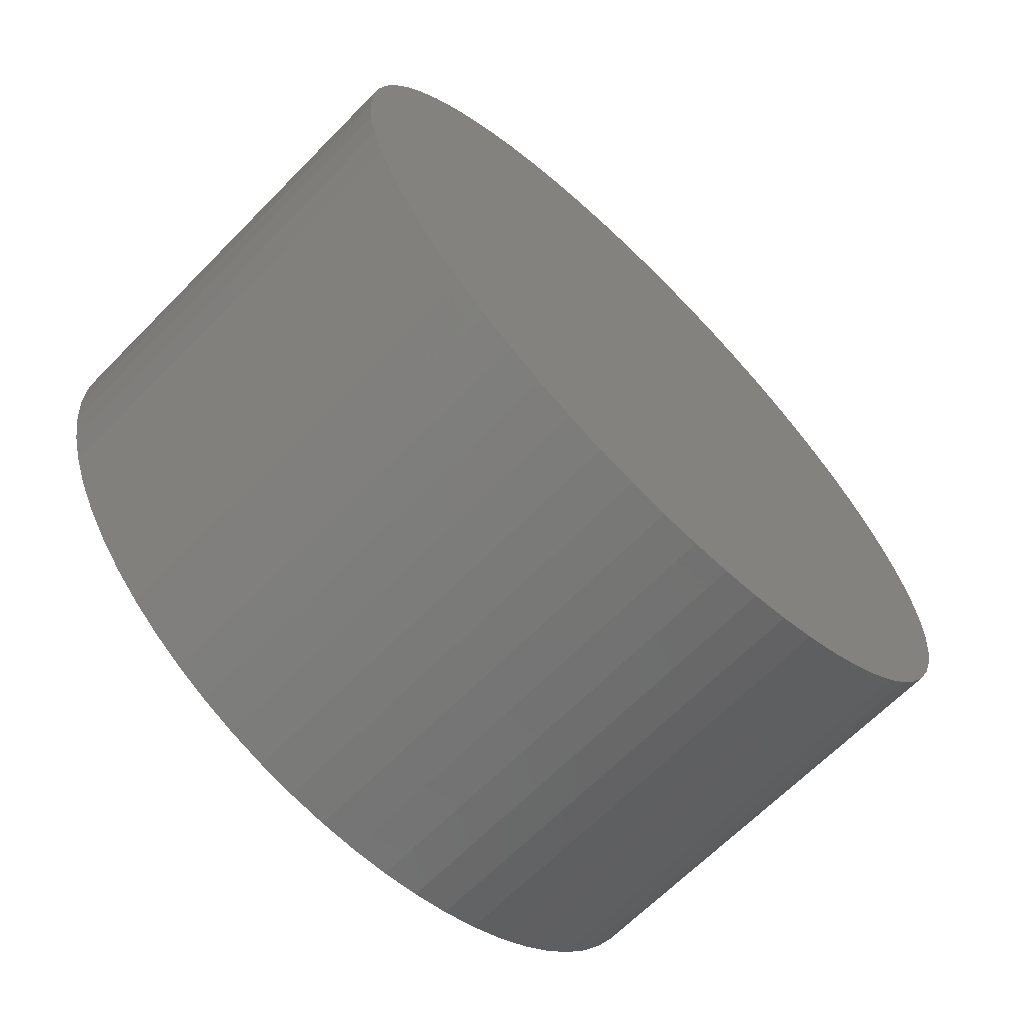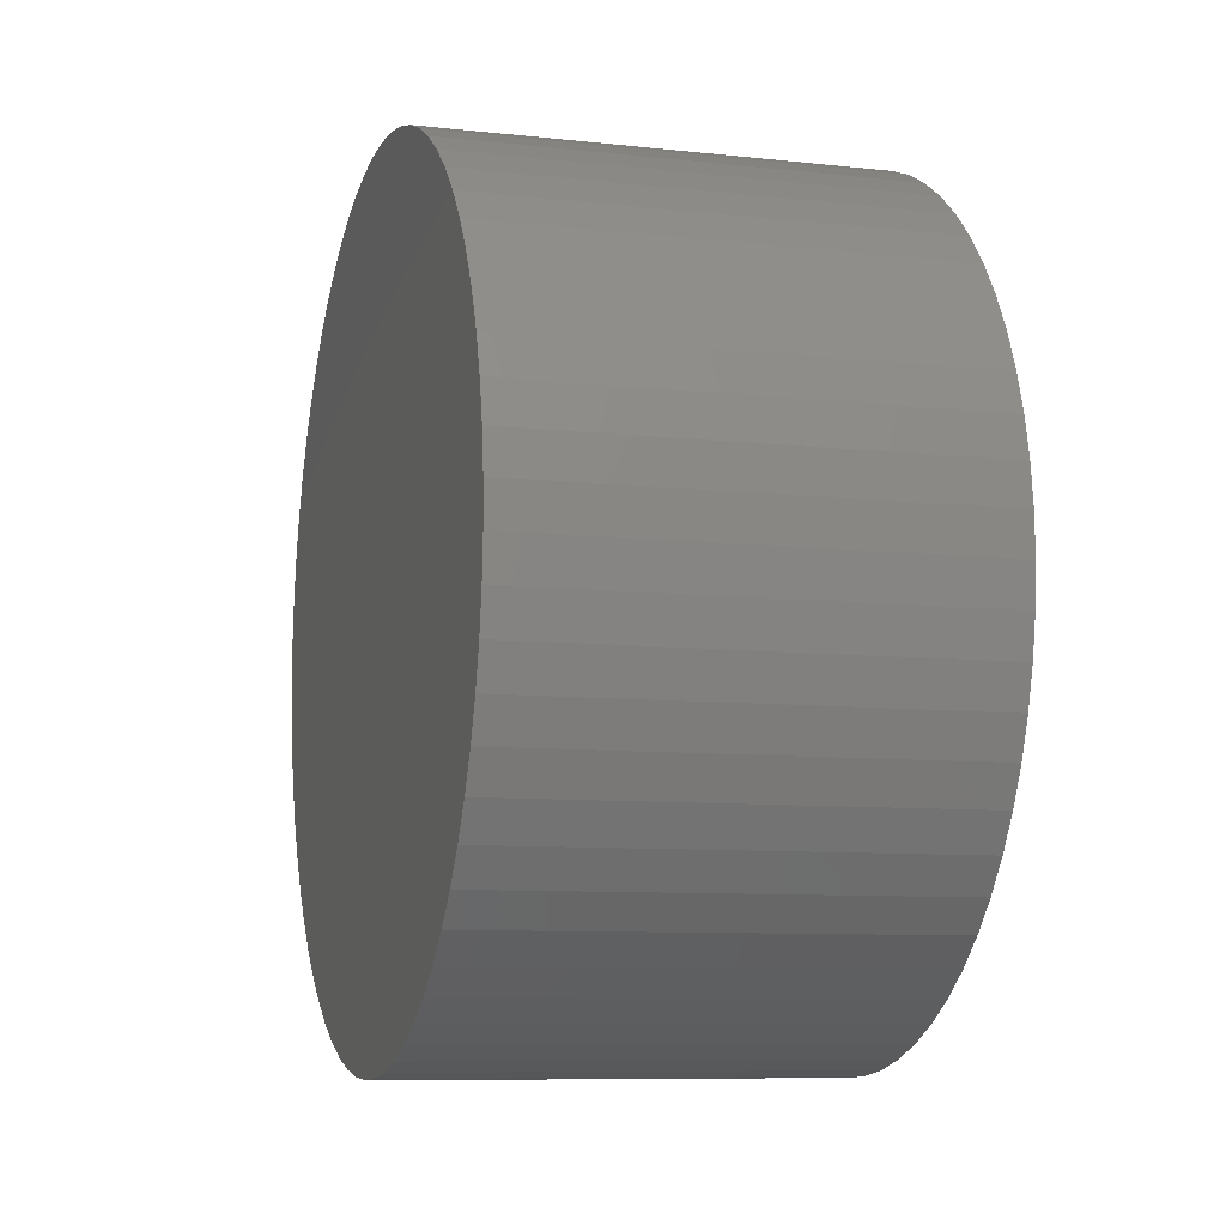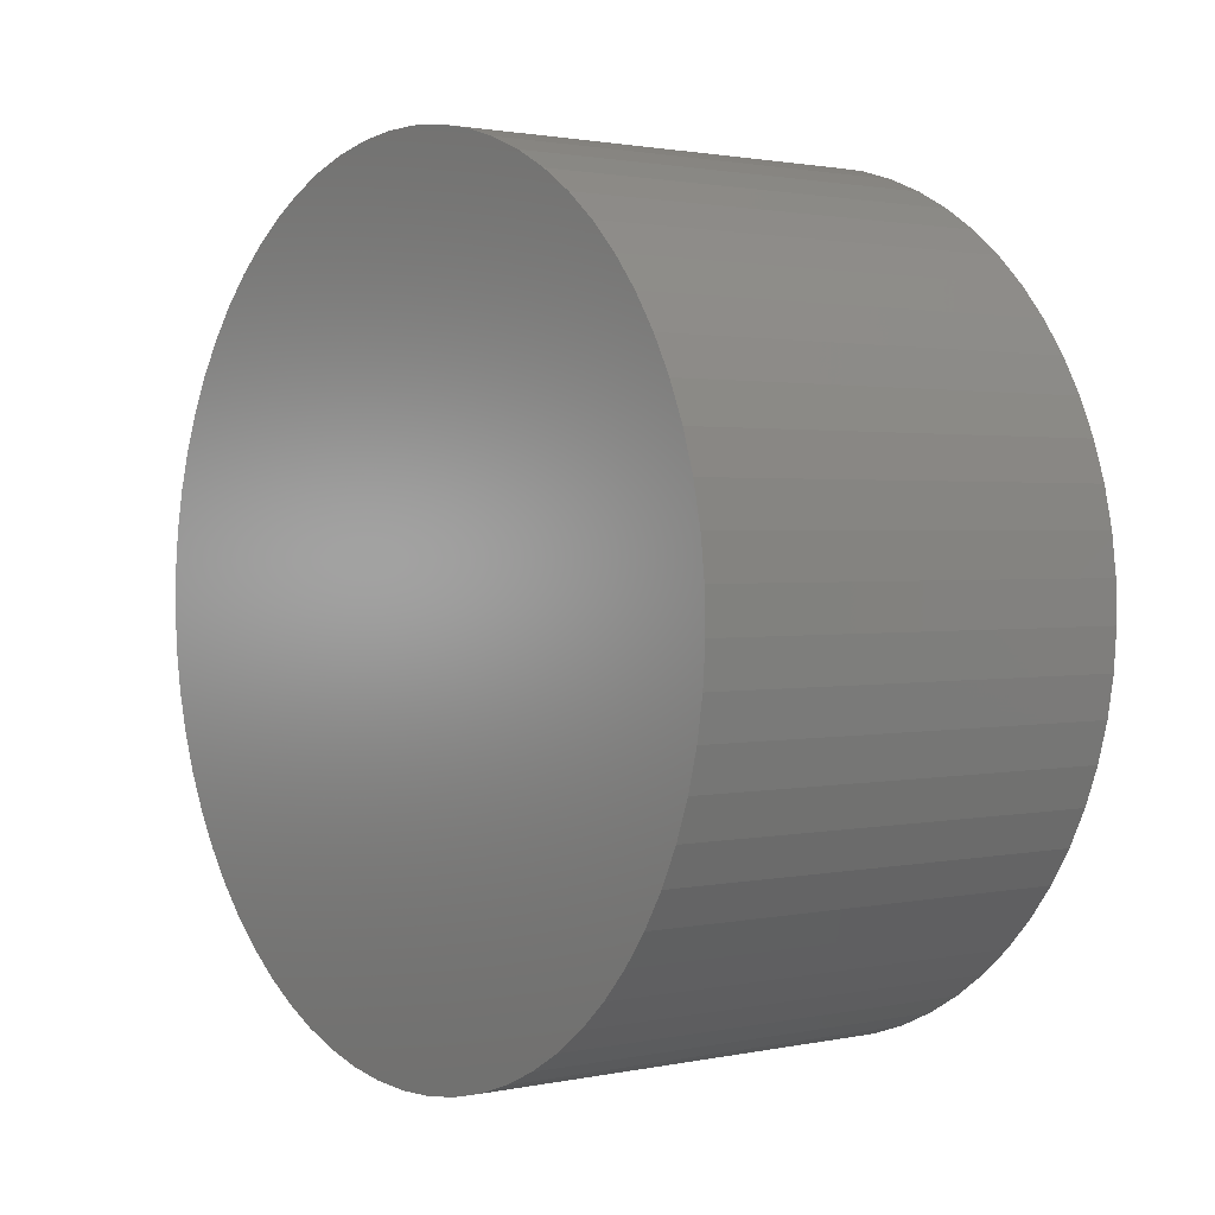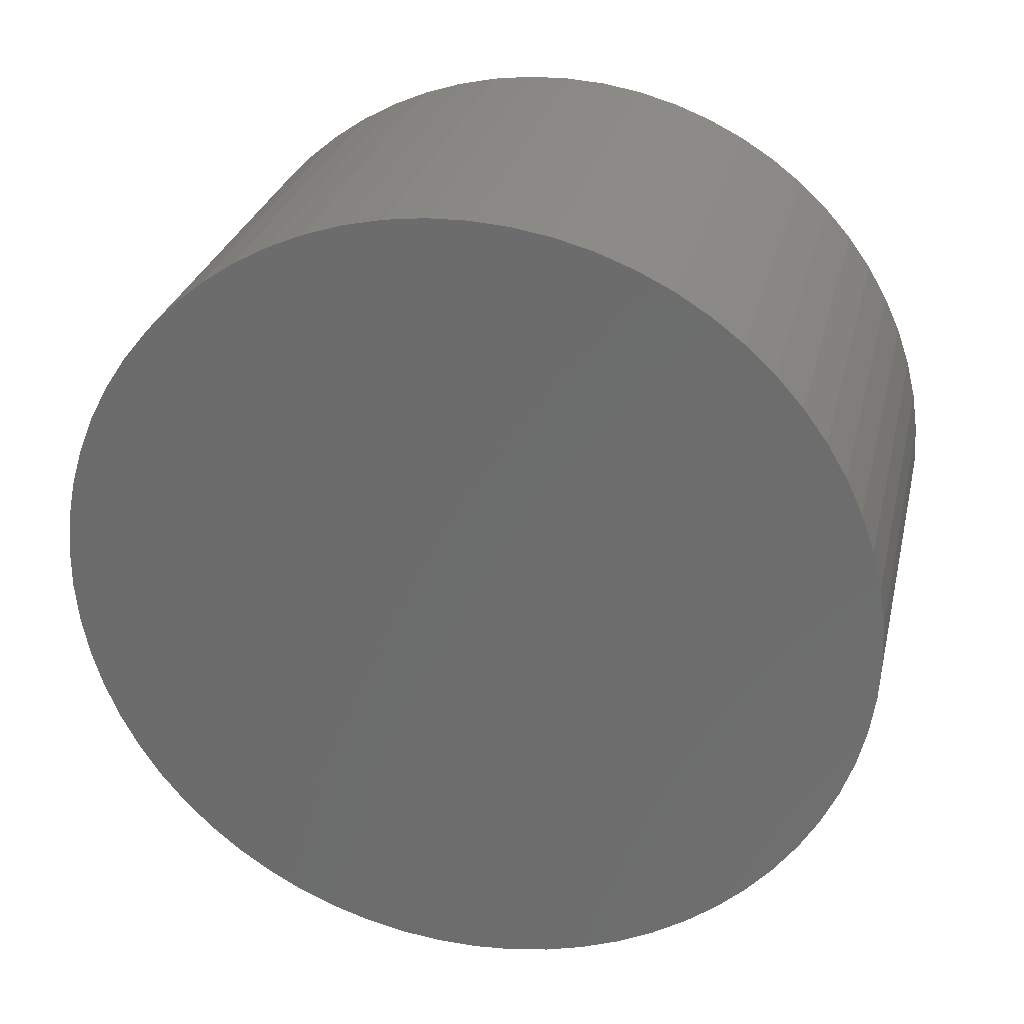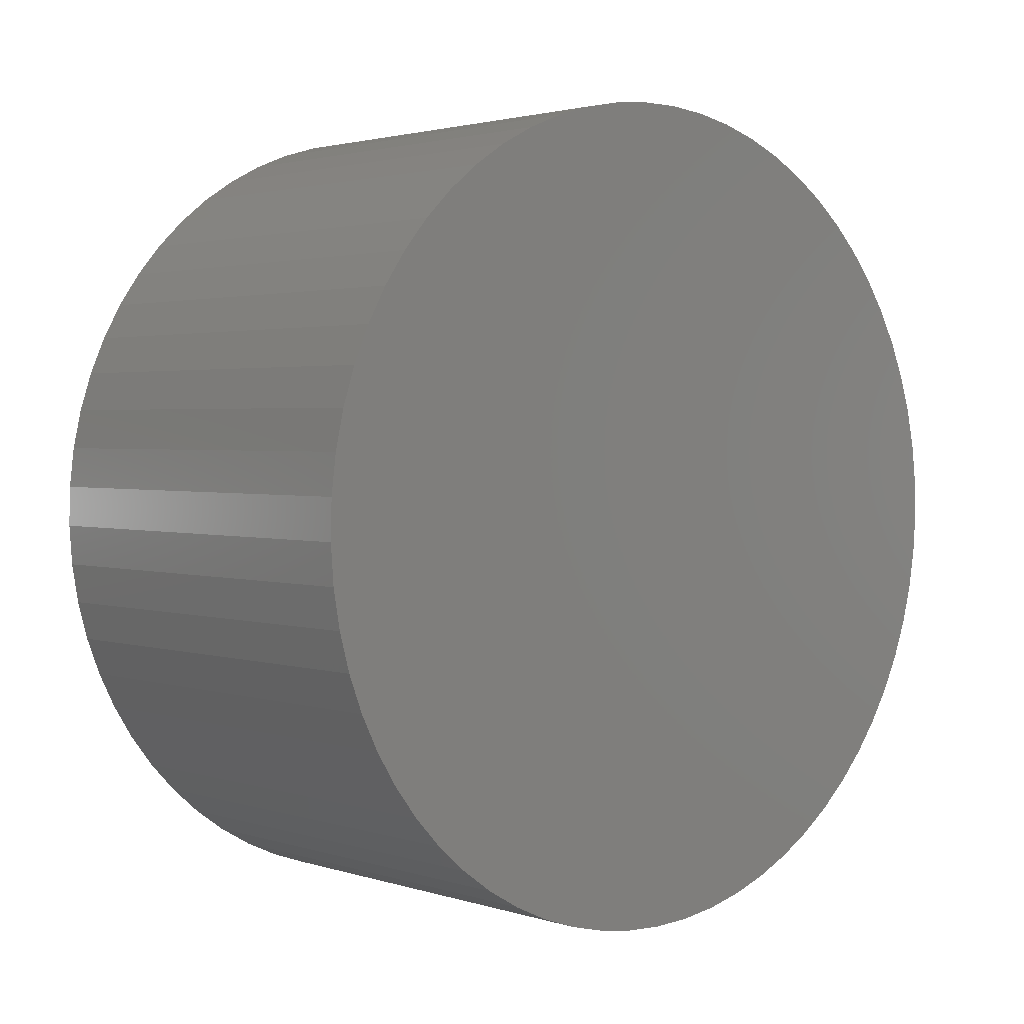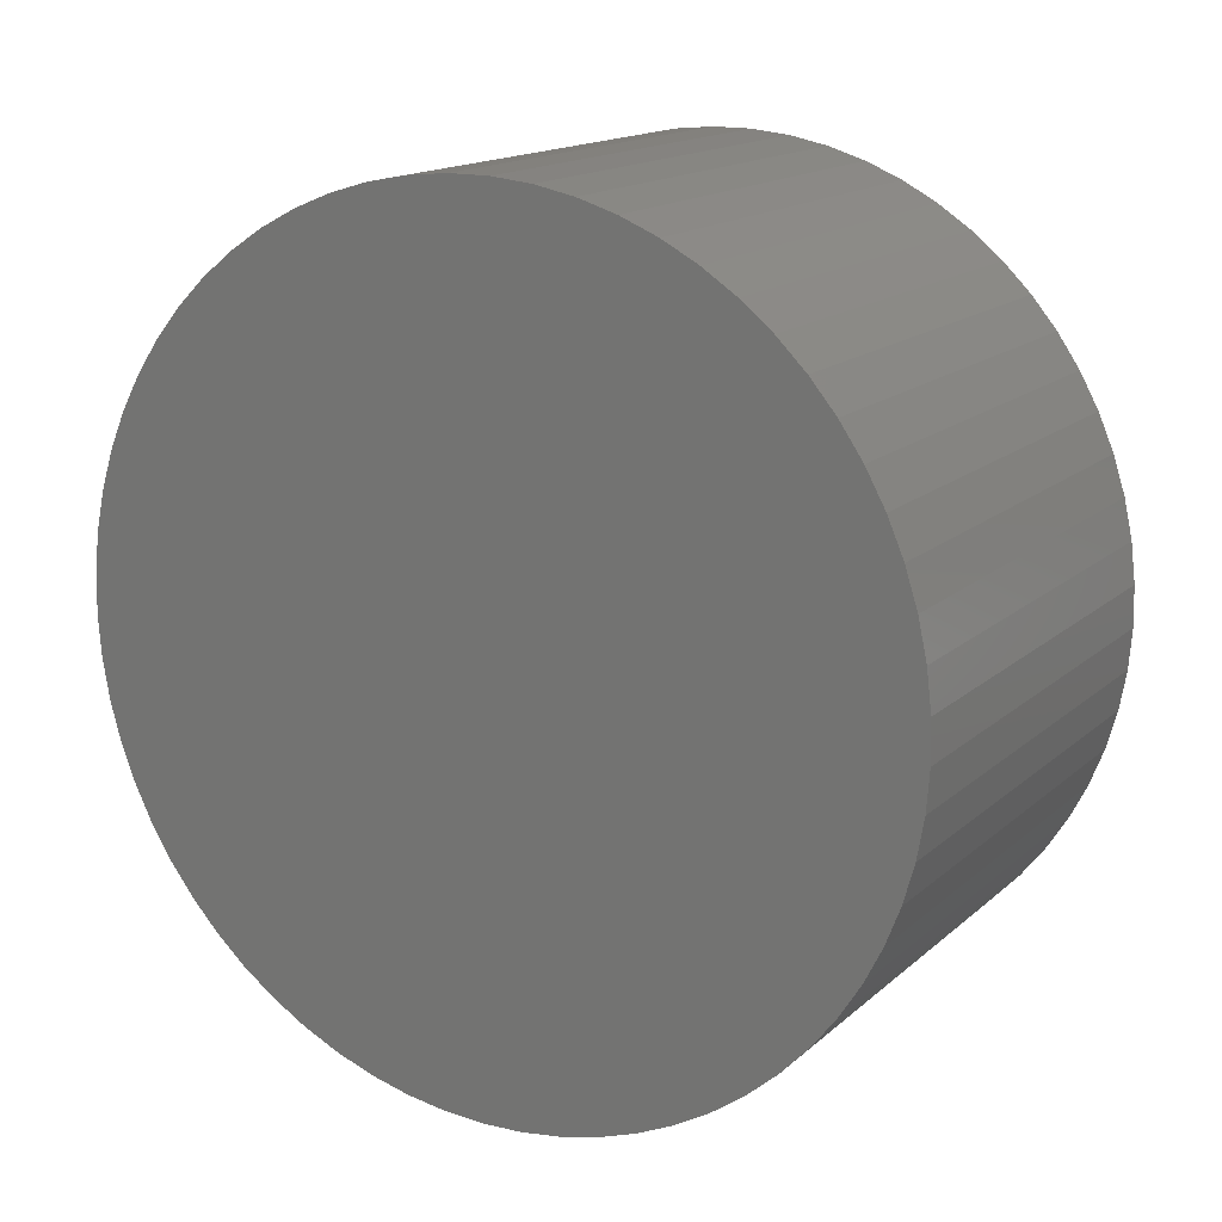
<metadata>
{"format":"stl","ext":"stl","renderer":"f3d","projection":"perspective","resolution":1024,"background":"white","views":[{"elev":-66.4,"azim":-134.6,"up":"+Z"},{"elev":-8.8,"azim":163.6,"up":"+Y"},{"elev":1.6,"azim":143.1,"up":"+Y"},{"elev":28.0,"azim":-77.1,"up":"+Z"},{"elev":2.2,"azim":48.0,"up":"+Y"},{"elev":15.8,"azim":120.7,"up":"+Y"}]}
</metadata>
<code>
# stl→obj: 130 verts, 256 faces
v 126 70.14 17.9
v 94 70.14 17.9
v 126 70 15
v 94 70 15
v 126 70.14 12.1
v 94 70.14 12.1
v 94 70.56 9.236
v 126 70.56 20.76
v 94 70.56 20.76
v 126 71.25 23.58
v 94 71.25 23.58
v 126 72.21 26.31
v 94 72.21 26.31
v 126 73.44 28.94
v 94 73.44 28.94
v 126 74.91 31.44
v 94 74.91 31.44
v 126 76.61 33.79
v 94 76.61 33.79
v 126 78.53 35.96
v 94 78.53 35.96
v 126 80.65 37.93
v 94 80.65 37.93
v 126 82.96 39.69
v 94 82.96 39.69
v 126 85.42 41.22
v 94 85.42 41.22
v 126 88.02 42.5
v 94 88.02 42.5
v 126 90.73 43.53
v 94 90.73 43.53
v 126 93.53 44.29
v 94 93.53 44.29
v 126 96.38 44.78
v 94 96.38 44.78
v 126 99.28 44.99
v 94 99.28 44.99
v 126 102.2 44.92
v 94 102.2 44.92
v 126 105.1 44.57
v 94 105.1 44.57
v 126 107.9 43.95
v 94 107.9 43.95
v 126 110.6 43.05
v 94 110.6 43.05
v 126 113.3 41.89
v 94 113.3 41.89
v 126 115.8 40.48
v 94 115.8 40.48
v 126 118.2 38.84
v 94 118.2 38.84
v 126 120.4 36.97
v 94 120.4 36.97
v 126 122.5 34.89
v 94 122.5 34.89
v 126 124.3 32.63
v 94 124.3 32.63
v 126 125.9 30.21
v 94 125.9 30.21
v 126 127.2 27.64
v 94 127.2 27.64
v 126 128.3 24.96
v 94 128.3 24.96
v 126 129.1 22.18
v 94 129.1 22.18
v 126 129.7 19.33
v 94 129.7 19.33
v 126 130 16.45
v 94 130 16.45
v 126 130 13.55
v 94 130 13.55
v 126 129.7 10.67
v 94 129.7 10.67
v 126 129.1 7.821
v 94 129.1 7.821
v 126 128.3 5.043
v 94 128.3 5.043
v 126 127.2 2.358
v 94 127.2 2.358
v 126 125.9 -0.2088
v 94 125.9 -0.2088
v 126 124.3 -2.634
v 94 124.3 -2.634
v 126 122.5 -4.894
v 94 122.5 -4.894
v 126 120.4 -6.968
v 94 120.4 -6.968
v 126 118.2 -8.837
v 94 118.2 -8.837
v 126 115.8 -10.48
v 94 115.8 -10.48
v 126 113.3 -11.89
v 94 113.3 -11.89
v 126 110.6 -13.05
v 94 110.6 -13.05
v 126 107.9 -13.95
v 94 107.9 -13.95
v 126 105.1 -14.57
v 94 105.1 -14.57
v 126 102.2 -14.92
v 94 102.2 -14.92
v 126 99.28 -14.99
v 94 99.28 -14.99
v 126 96.38 -14.78
v 94 96.38 -14.78
v 126 93.53 -14.29
v 94 93.53 -14.29
v 126 90.73 -13.53
v 94 90.73 -13.53
v 126 88.02 -12.5
v 94 88.02 -12.5
v 126 85.42 -11.22
v 94 85.42 -11.22
v 126 82.96 -9.69
v 94 82.96 -9.69
v 126 80.65 -7.929
v 94 80.65 -7.929
v 126 78.53 -5.955
v 94 78.53 -5.955
v 126 76.61 -3.786
v 94 76.61 -3.786
v 126 74.91 -1.44
v 94 74.91 -1.44
v 126 73.44 1.058
v 94 73.44 1.058
v 126 72.21 3.687
v 94 72.21 3.687
v 126 71.25 6.422
v 94 71.25 6.422
v 126 70.56 9.236
f 1 2 3
f 3 2 4
f 3 4 5
f 5 4 6
f 5 6 7
f 1 8 2
f 2 8 9
f 9 8 10
f 9 10 11
f 11 10 12
f 11 12 13
f 13 12 14
f 13 14 15
f 15 14 16
f 15 16 17
f 17 16 18
f 17 18 19
f 19 18 20
f 19 20 21
f 21 20 22
f 21 22 23
f 23 22 24
f 23 24 25
f 25 24 26
f 25 26 27
f 27 26 28
f 27 28 29
f 29 28 30
f 29 30 31
f 31 30 32
f 31 32 33
f 33 32 34
f 33 34 35
f 35 34 36
f 35 36 37
f 37 36 38
f 37 38 39
f 39 38 40
f 39 40 41
f 41 40 42
f 41 42 43
f 43 42 44
f 43 44 45
f 45 44 46
f 45 46 47
f 47 46 48
f 47 48 49
f 49 48 50
f 49 50 51
f 51 50 52
f 51 52 53
f 53 52 54
f 53 54 55
f 55 54 56
f 55 56 57
f 57 56 58
f 57 58 59
f 59 58 60
f 59 60 61
f 61 60 62
f 61 62 63
f 63 62 64
f 63 64 65
f 65 64 66
f 65 66 67
f 67 66 68
f 67 68 69
f 69 68 70
f 69 70 71
f 71 70 72
f 71 72 73
f 73 72 74
f 73 74 75
f 75 74 76
f 75 76 77
f 77 76 78
f 77 78 79
f 79 78 80
f 79 80 81
f 81 80 82
f 81 82 83
f 83 82 84
f 83 84 85
f 85 84 86
f 85 86 87
f 87 86 88
f 87 88 89
f 89 88 90
f 89 90 91
f 91 90 92
f 91 92 93
f 93 92 94
f 93 94 95
f 95 94 96
f 95 96 97
f 97 96 98
f 97 98 99
f 99 98 100
f 99 100 101
f 101 100 102
f 101 102 103
f 103 102 104
f 103 104 105
f 105 104 106
f 105 106 107
f 107 106 108
f 107 108 109
f 109 108 110
f 109 110 111
f 111 110 112
f 111 112 113
f 113 112 114
f 113 114 115
f 115 114 116
f 115 116 117
f 117 116 118
f 117 118 119
f 119 118 120
f 119 120 121
f 121 120 122
f 121 122 123
f 123 122 124
f 123 124 125
f 125 124 126
f 125 126 127
f 127 126 128
f 127 128 129
f 129 128 130
f 129 130 7
f 7 130 5
f 5 70 3
f 3 70 68
f 3 68 1
f 1 68 66
f 1 66 8
f 8 66 64
f 8 64 10
f 10 64 62
f 10 62 12
f 12 62 60
f 12 60 14
f 14 60 58
f 14 58 16
f 16 58 56
f 16 56 18
f 18 56 54
f 18 54 20
f 20 54 52
f 20 52 22
f 22 52 50
f 22 50 24
f 24 50 48
f 24 48 26
f 26 48 46
f 26 46 28
f 28 46 44
f 28 44 30
f 30 44 42
f 30 42 32
f 32 42 40
f 32 40 34
f 34 40 38
f 34 38 36
f 70 5 72
f 72 5 130
f 72 130 74
f 74 130 128
f 74 128 76
f 76 128 126
f 76 126 78
f 78 126 124
f 78 124 80
f 80 124 122
f 80 122 82
f 82 122 120
f 82 120 84
f 84 120 118
f 84 118 86
f 86 118 116
f 86 116 88
f 88 116 114
f 88 114 90
f 90 114 112
f 90 112 92
f 92 112 110
f 92 110 94
f 94 110 108
f 94 108 96
f 96 108 106
f 96 106 98
f 98 106 104
f 98 104 100
f 100 104 102
f 2 69 4
f 4 69 71
f 4 71 6
f 6 71 73
f 6 73 7
f 7 73 75
f 7 75 129
f 129 75 77
f 129 77 127
f 127 77 79
f 127 79 125
f 125 79 81
f 125 81 123
f 123 81 83
f 123 83 121
f 121 83 85
f 121 85 119
f 119 85 87
f 119 87 117
f 117 87 89
f 117 89 115
f 115 89 91
f 115 91 113
f 113 91 93
f 113 93 111
f 111 93 95
f 111 95 109
f 109 95 97
f 109 97 107
f 107 97 99
f 107 99 105
f 105 99 101
f 105 101 103
f 69 2 67
f 67 2 9
f 67 9 65
f 65 9 11
f 65 11 63
f 63 11 13
f 63 13 61
f 61 13 15
f 61 15 59
f 59 15 17
f 59 17 57
f 57 17 19
f 57 19 55
f 55 19 21
f 55 21 53
f 53 21 23
f 53 23 51
f 51 23 25
f 51 25 49
f 49 25 27
f 49 27 47
f 47 27 29
f 47 29 45
f 45 29 31
f 45 31 43
f 43 31 33
f 43 33 41
f 41 33 35
f 41 35 39
f 39 35 37

</code>
